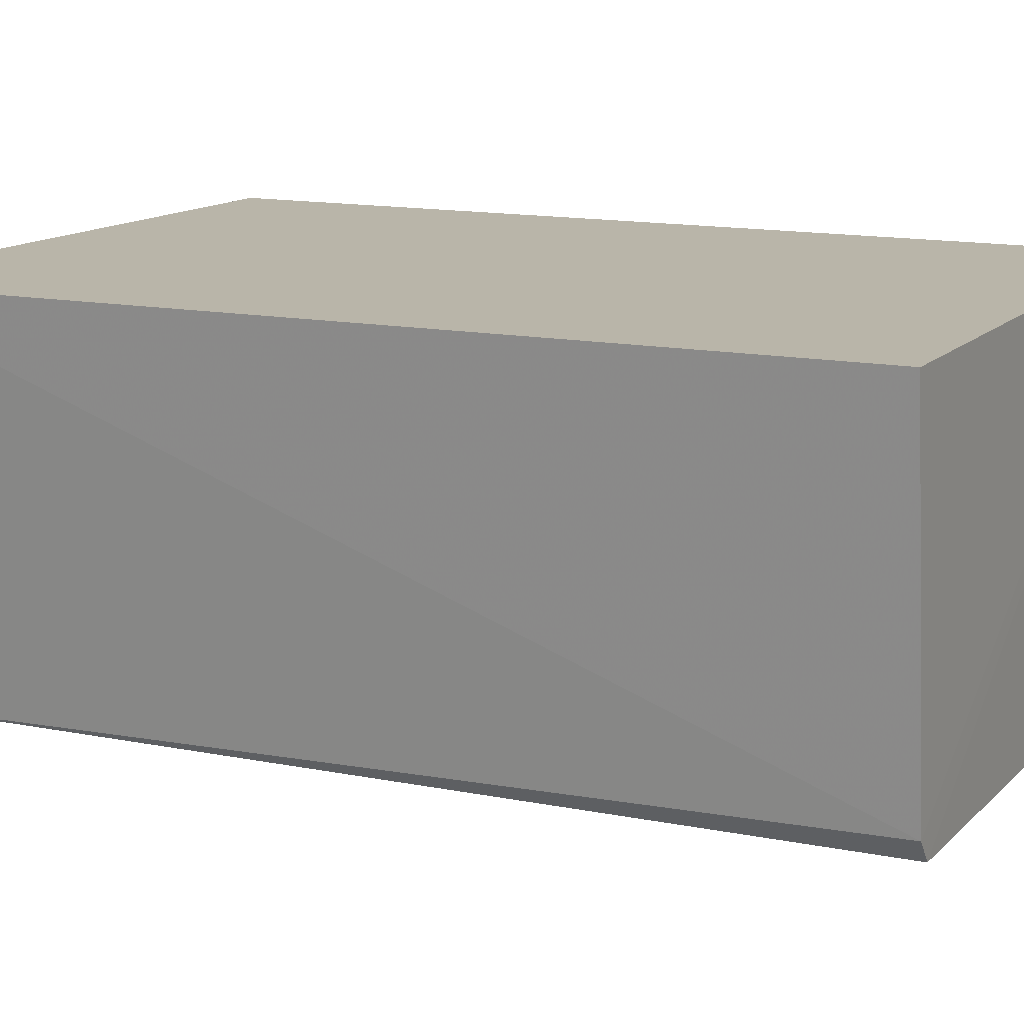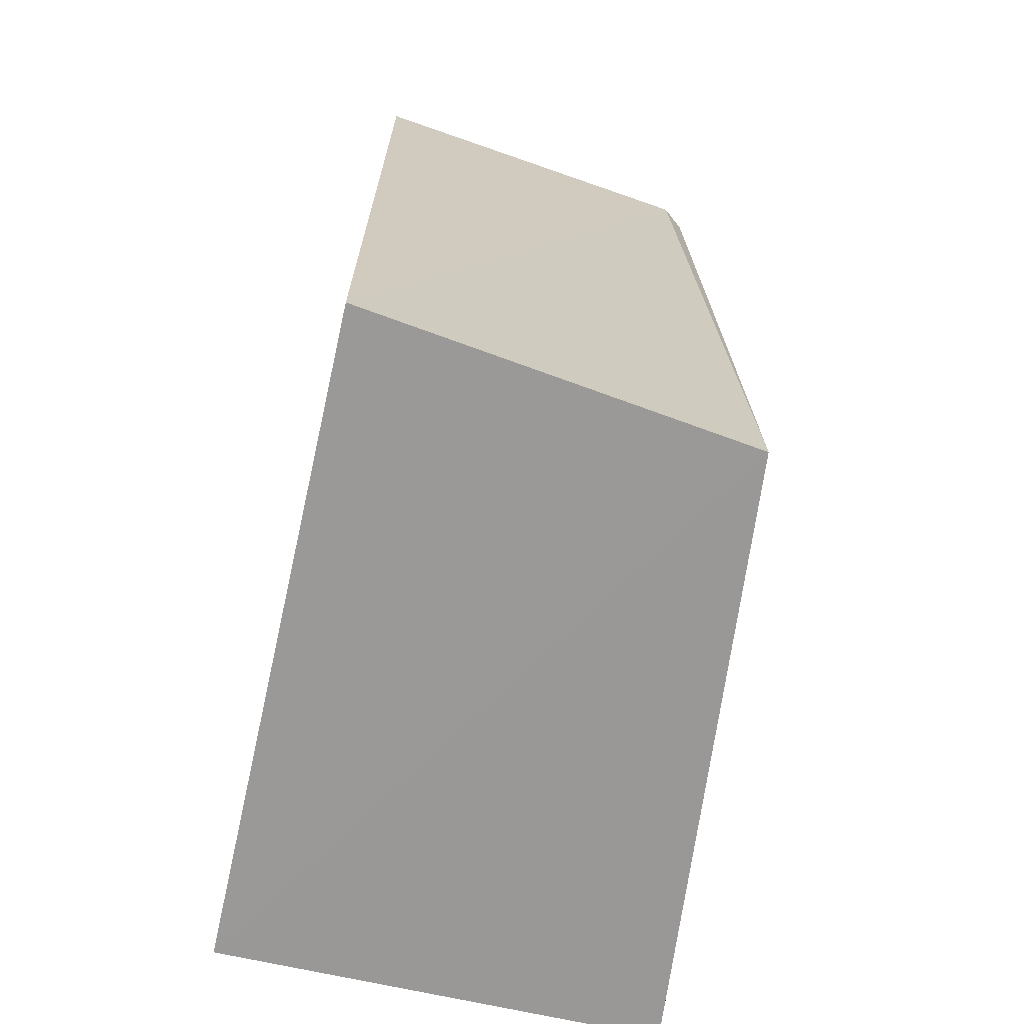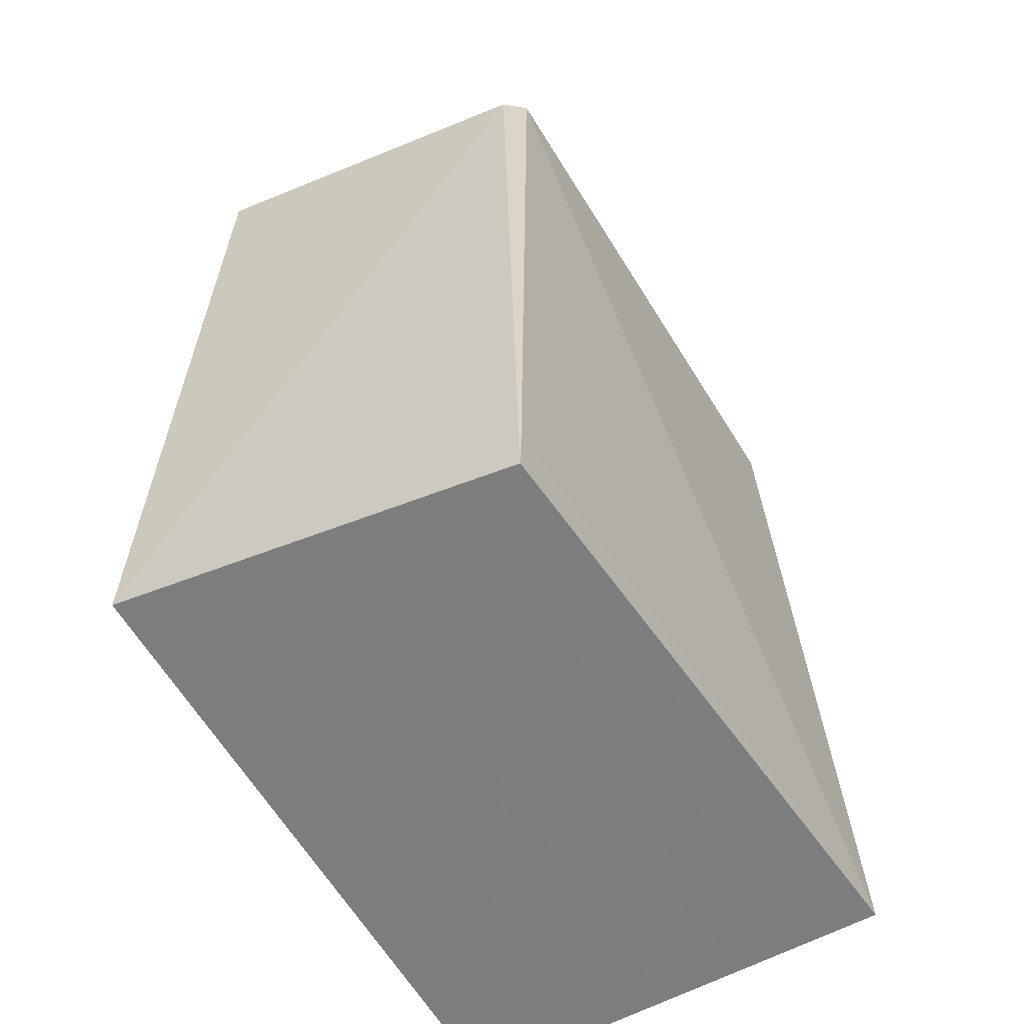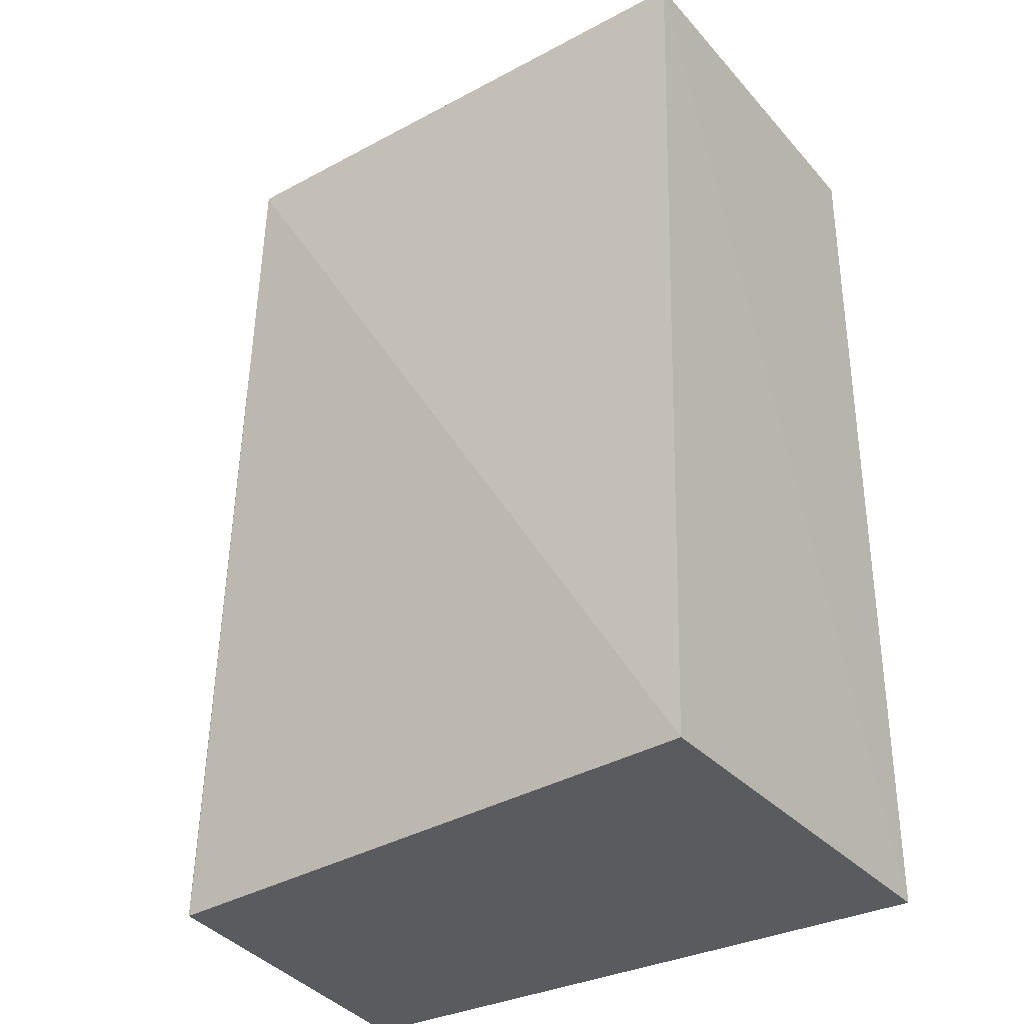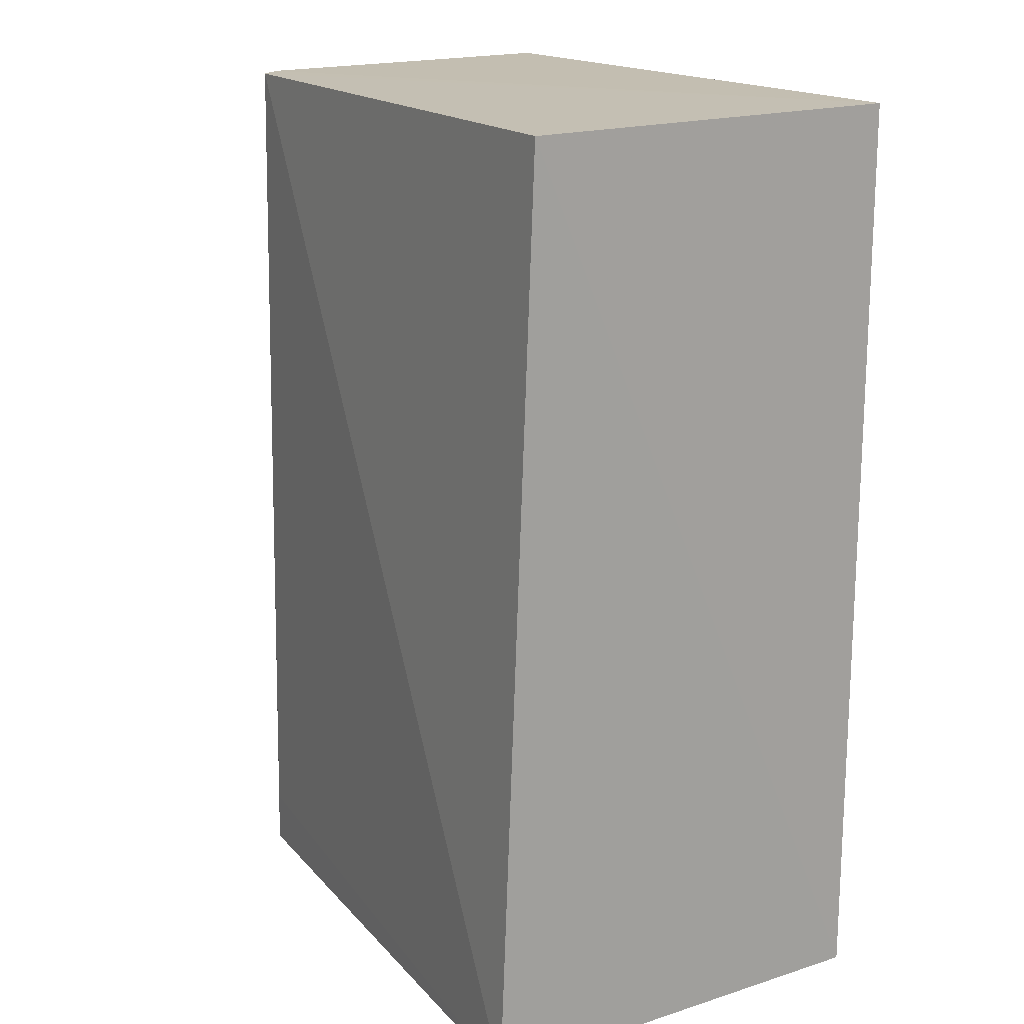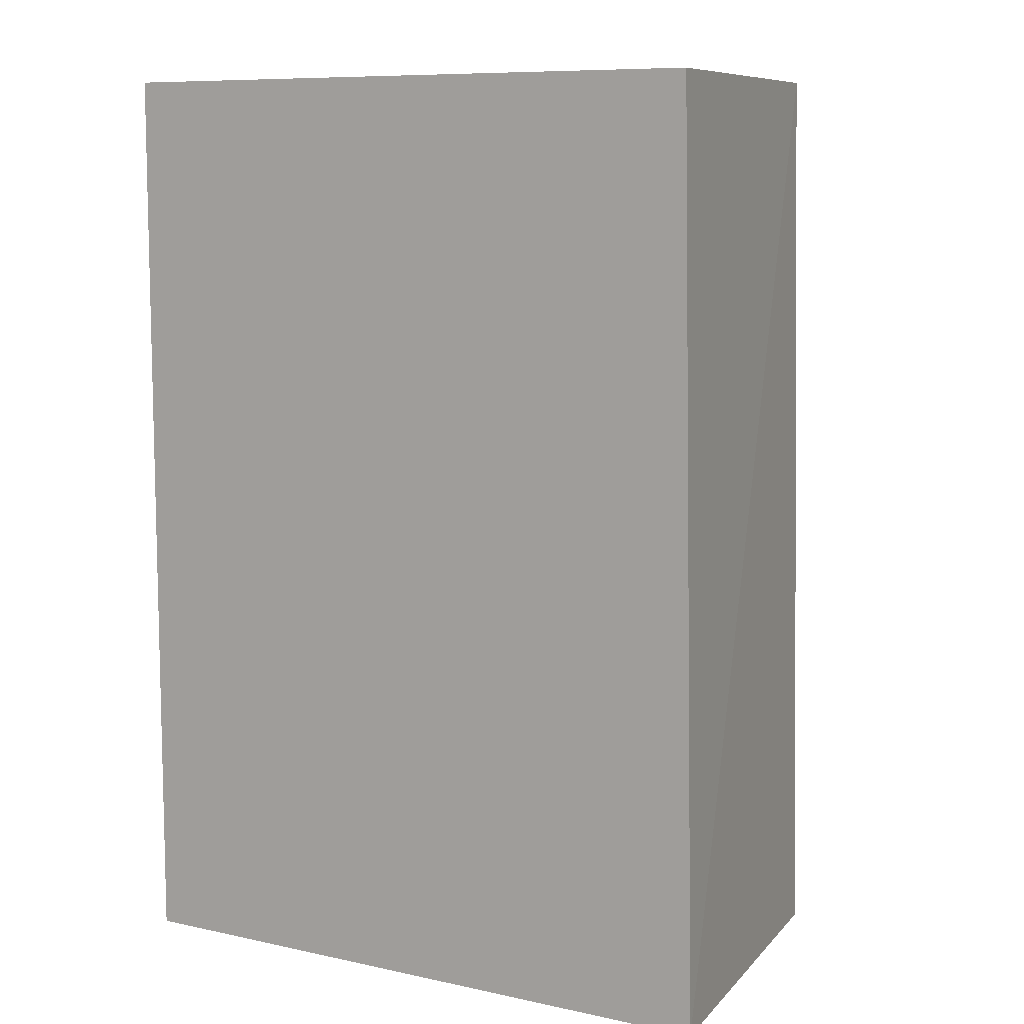
<metadata>
{"format":"obj","ext":"obj","renderer":"f3d","projection":"perspective","resolution":1024,"background":"white","views":[{"elev":13.5,"azim":-63.8,"up":"+Y"},{"elev":-68.9,"azim":-102.7,"up":"+Z"},{"elev":-59.4,"azim":-60.6,"up":"+Z"},{"elev":-33.0,"azim":34.7,"up":"+Z"},{"elev":17.3,"azim":57.8,"up":"+Z"},{"elev":8.9,"azim":-149.8,"up":"+Z"}]}
</metadata>
<code>
v -0.02064 -0.01017 0.1059
v -0.02053 -0.0232 0.1057
v -0.02064 -0.01017 0.07561
v -0.04191 -0.01016 0.07561
v -0.04136 -0.01013 0.1059
v -0.02064 -0.02436 0.07561
v -0.03942 -0.02253 0.1059
v -0.04028 -0.02261 0.07555
v -0.04001 -0.0218 0.1059
v -0.0402 -0.02261 0.07732
f 1 2 3
f 5 1 3
f 5 3 4
f 6 3 2
f 7 2 1
f 7 6 2
f 8 4 3
f 8 3 6
f 9 7 1
f 9 1 5
f 9 8 7
f 9 5 4
f 9 4 8
f 10 8 6
f 10 6 7
f 10 7 8

</code>
